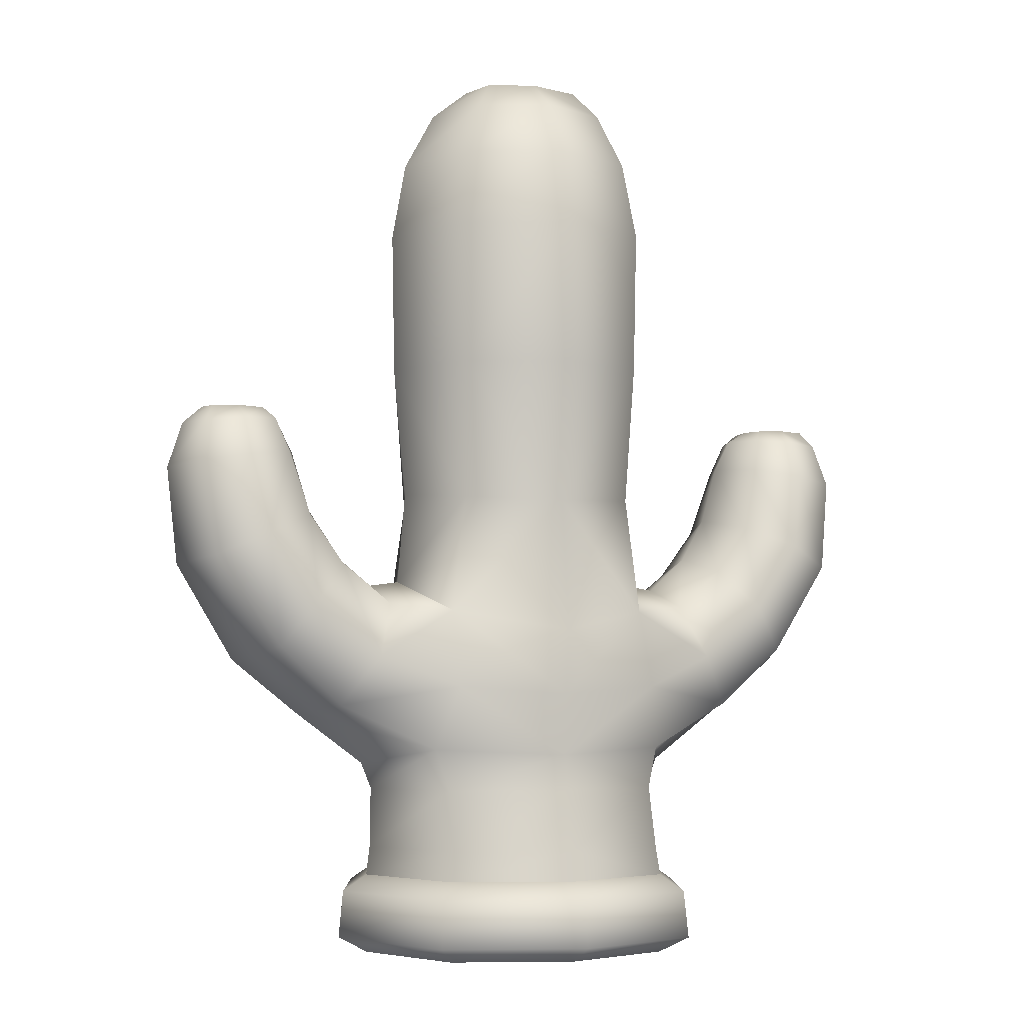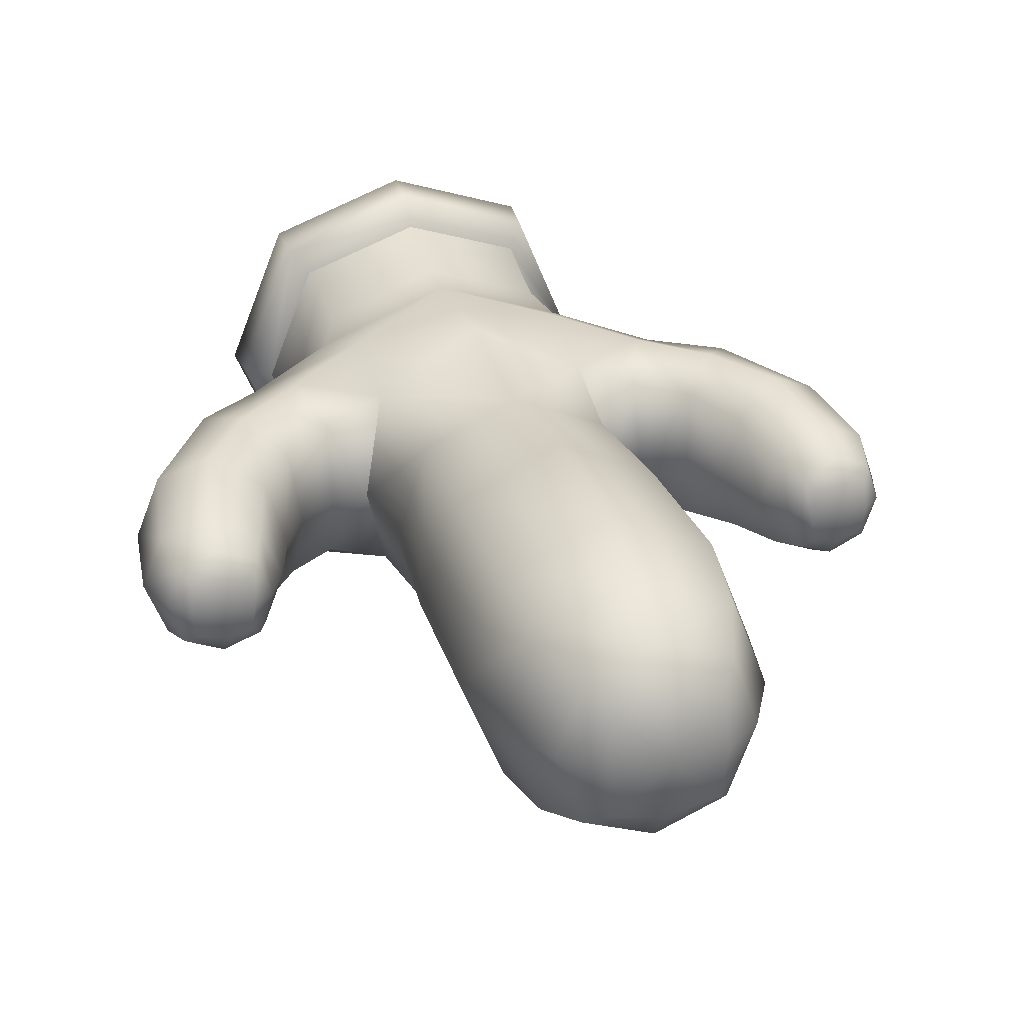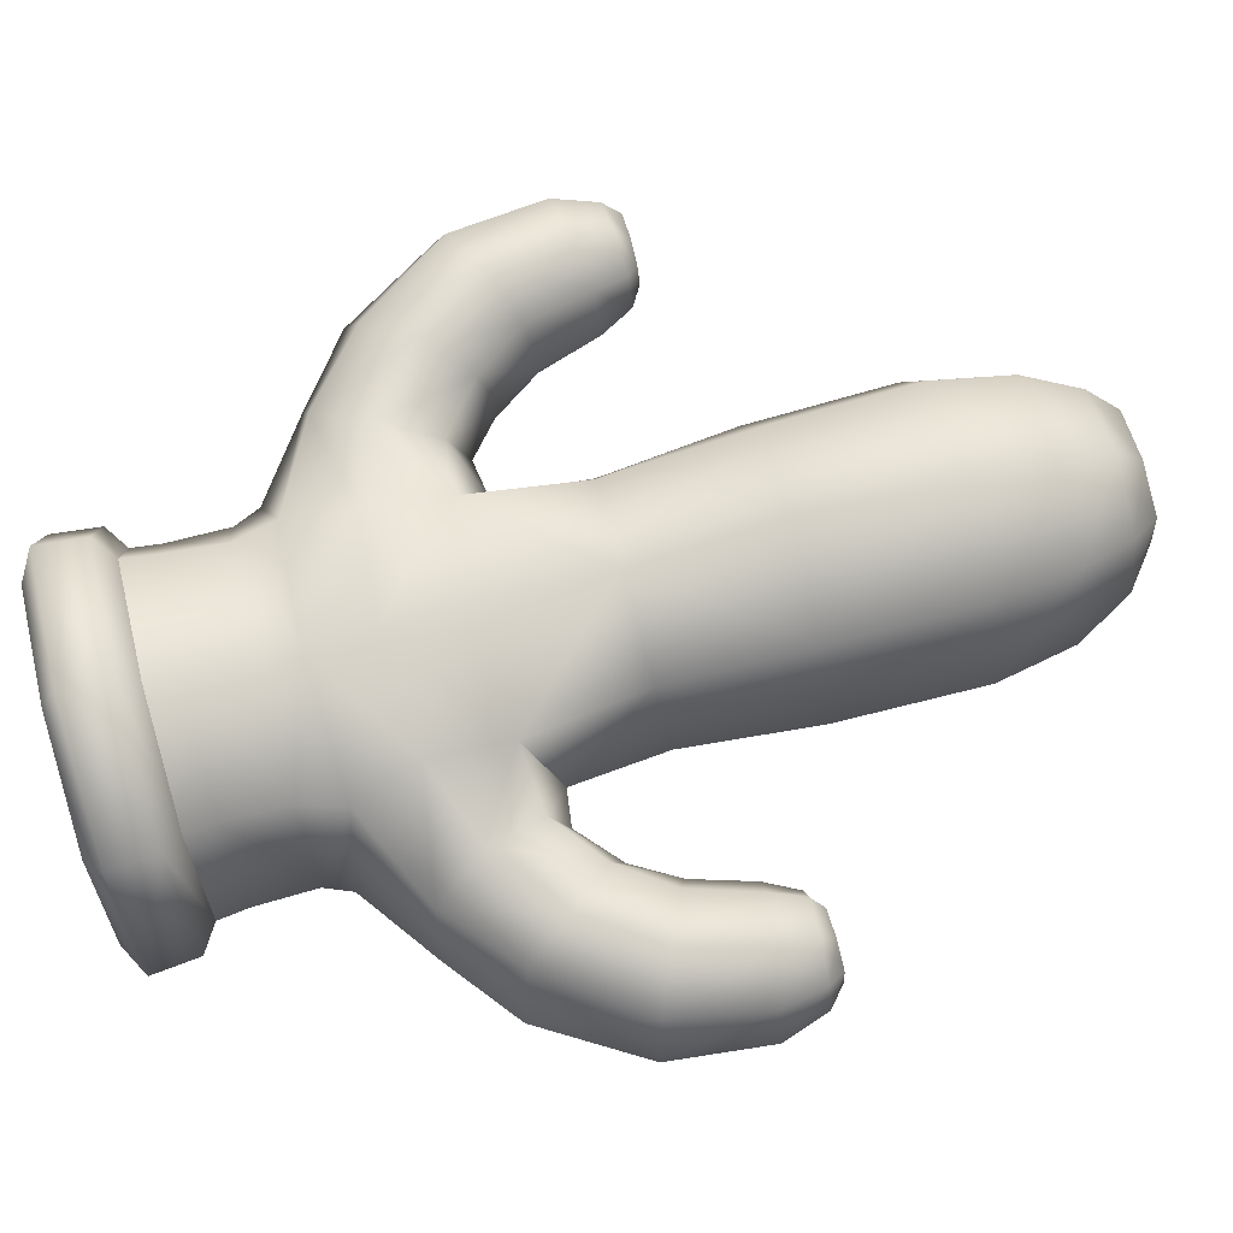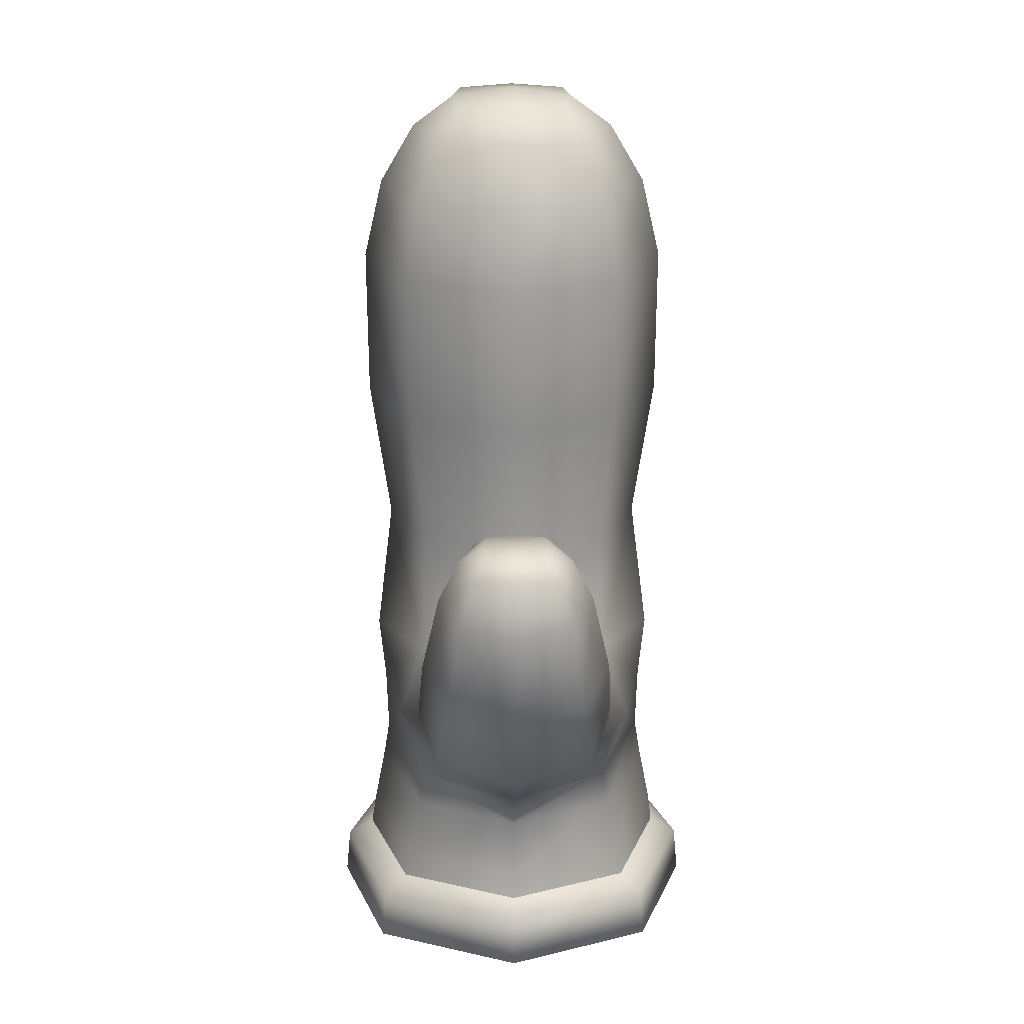
<metadata>
{"format":"obj","ext":"obj","renderer":"f3d","projection":"perspective","resolution":1024,"background":"white","views":[{"elev":-4.2,"azim":156.9,"up":"+Y"},{"elev":29.2,"azim":162.8,"up":"+Z"},{"elev":73.5,"azim":74.9,"up":"+Z"},{"elev":23.1,"azim":-90.7,"up":"+Y"}]}
</metadata>
<code>
g m_CactusHat01
v -0.2445 -0.4837 0.0002345
v -0.2131 -0.4628 0.0002345
v -0.1503 -0.4628 0.1526
v -0.1713 -0.4837 0.1794
v -0.2515 -0.5442 0.0002345
v -0.0002345 -0.4628 0.205
v -0.1759 -0.5442 0.1841
v -0.0002345 -0.4837 0.2399
v -0.0002345 -0.5442 0.2457
v 0.151 -0.4628 0.1526
v 0.1754 -0.5442 0.1841
v 0.1719 -0.4837 0.1794
v 0.2127 -0.4628 0.0002345
v 0.2511 -0.5442 0.0002345
v 0.2452 -0.4837 0.0002345
v 0.2452 -0.4837 0.0002345
v 0.2127 -0.4628 0.0002345
v 0.151 -0.4628 -0.1522
v 0.1719 -0.4837 -0.1801
v 0.2511 -0.5442 0.0002345
v -0.0002345 -0.4628 -0.2057
v 0.1754 -0.5442 -0.1847
v -0.0002345 -0.4837 -0.2394
v -0.0002345 -0.5442 -0.2452
v -0.1503 -0.4628 -0.1522
v -0.1759 -0.5442 -0.1847
v -0.1713 -0.4837 -0.1801
v -0.2131 -0.4628 0.0002345
v -0.2515 -0.5442 0.0002345
v -0.2445 -0.4837 0.0002345
v -0.0002345 0.625 0.0002345
v -0.06306 0.611 0.06771
v -0.0712 0.6145 0.0002345
v -0.1201 0.5761 0.0002345
v -0.08749 0.575 0.09331
v -0.1596 0.5028 0.0002345
v -0.0002345 0.6145 0.07586
v -0.1131 0.5028 0.1212
v -0.1794 0.4028 0.0002345
v 0.06375 0.611 0.06771
v 0.07073 0.6145 0.0002345
v 0.1196 0.5761 0.0002345
v 0.08702 0.575 0.09331
v 0.1603 0.5028 0.0002345
v -0.0002345 0.5761 0.1282
v 0.1126 0.5028 0.1212
v 0.1789 0.4028 0.0002345
v -0.127 0.4028 0.1352
v -0.1759 0.2178 0.0002345
v -0.0002345 0.5028 0.1713
v 0.1266 0.4028 0.1352
v 0.1754 0.2178 0.0002345
v -0.0002345 0.4028 0.1945
v -0.1236 0.2178 0.1329
v 0.1242 0.2178 0.1329
v -0.1177 0.03979 0.1166
v -0.0002345 0.03514 0.1666
v -0.1375 -0.1115 0.1224
v -0.1585 0.0491 0.0002345
v -0.1689 -0.06957 0.0002345
v -0.0002345 0.2166 0.1934
v 0.1173 0.03979 0.1166
v 0.137 -0.1115 0.1224
v 0.1592 0.0491 0.0002345
v 0.1696 -0.07073 0.0002345
v -0.0002345 -0.137 0.1887
v -0.0002345 -0.2208 0.1806
v -0.1387 -0.2115 0.1561
v -0.0002345 -0.3011 0.1782
v 0.1394 -0.2115 0.1561
v -0.2376 -0.1708 0.1259
v -0.2131 -0.1021 0.09098
v -0.1689 -0.06957 0.0002345
v -0.2143 -0.07655 -0.0009289
v -0.2655 -0.03118 -0.0009289
v -0.276 -0.05096 0.08633
v -0.2981 0.02467 0.0002345
v -0.3213 0.01187 0.08167
v -0.3202 0.1003 0.0002345
v -0.3213 -0.1021 0.1224
v -0.2806 -0.2359 0.08982
v -0.3458 0.0968 0.06655
v -0.3423 0.141 0.0002345
v -0.3853 -0.01489 0.1166
v -0.3597 0.1398 0.05142
v -0.3679 0.1561 0.0002345
v -0.1596 -0.2941 0.1224
v -0.3632 -0.1603 0.09912
v -0.4051 0.08749 0.09447
v -0.3725 0.155 0.0363
v -0.4063 0.1585 0.0002345
v -0.4063 0.1375 0.07004
v -0.4063 0.1561 0.04095
v -0.4447 0.1561 0.0002345
v -0.447 -0.04281 0.08284
v -0.3167 -0.2441 0.0002345
v -0.4016 -0.1766 0.0002345
v -0.2213 -0.3139 0.0002345
v -0.4772 -0.05212 0.0002345
v -0.2073 -0.3476 0.0002345
v -0.4656 0.07818 0.06655
v -0.49 0.07469 0.0002345
v -0.1445 -0.3476 0.1317
v -0.2085 -0.4256 0.0002345
v -0.4528 0.134 0.05142
v -0.4703 0.134 0.0002345
v -0.44 0.155 0.0363
v -0.1468 -0.4256 0.1468
v -0.2131 -0.4628 0.0002345
v -0.1503 -0.4628 0.1526
v -0.0002345 -0.3453 0.1852
v -0.0002345 -0.4244 0.2003
v -0.0002345 -0.4628 0.205
v 0.151 -0.4628 0.1526
v 0.1452 -0.3476 0.1317
v 0.1464 -0.4256 0.1468
v 0.2127 -0.4628 0.0002345
v 0.208 -0.4256 0.0002345
v 0.2069 -0.3476 0.0002345
v 0.1603 -0.2941 0.1224
v 0.2208 -0.3139 0.0002345
v 0.3162 -0.2441 0.0002345
v 0.2801 -0.2359 0.08982
v 0.2371 -0.1708 0.1259
v 0.3639 -0.1603 0.09912
v 0.4011 -0.1766 0.0002345
v 0.2138 -0.1021 0.09098
v 0.1696 -0.07073 0.0002345
v 0.2138 -0.07655 -0.0009289
v 0.265 -0.03118 0.0002345
v 0.2767 -0.05212 0.08633
v 0.2976 0.02467 0.0002345
v 0.322 -0.1021 0.1224
v 0.3209 0.01187 0.08167
v 0.3209 0.1003 0.0002345
v 0.4465 -0.04281 0.08284
v 0.4768 -0.05212 0.0002345
v 0.3849 -0.01489 0.1166
v 0.3453 0.0968 0.06655
v 0.3418 0.141 0.0002345
v 0.4651 0.07818 0.06655
v 0.4907 0.07469 0.0002345
v 0.4058 0.08749 0.09447
v 0.3593 0.1398 0.05142
v 0.3674 0.1561 0.0002345
v 0.4535 0.134 0.05142
v 0.4709 0.134 0.0002345
v 0.4058 0.1375 0.07004
v 0.3721 0.155 0.0363
v 0.407 0.1585 0.0002345
v 0.407 0.1561 0.04095
v 0.4453 0.1561 0.0002345
v 0.4407 0.155 0.0363
v -0.0002345 -0.4244 -0.1999
v -0.1503 -0.4628 -0.1522
v -0.0002345 -0.4628 -0.2057
v 0.151 -0.4628 -0.1522
v -0.1468 -0.4256 -0.1464
v -0.2131 -0.4628 0.0002345
v -0.2085 -0.4256 0.0002345
v -0.2073 -0.3476 0.0002345
v -0.1445 -0.3476 -0.1312
v 0.1464 -0.4256 -0.1464
v 0.2127 -0.4628 0.0002345
v 0.208 -0.4256 0.0002345
v -0.0002345 -0.3453 -0.1847
v -0.0002345 -0.3011 -0.1778
v -0.1596 -0.2941 -0.1231
v -0.2213 -0.3139 0.0002345
v -0.3167 -0.2441 0.0002345
v 0.1452 -0.3476 -0.1312
v 0.2069 -0.3476 0.0002345
v 0.1603 -0.2941 -0.1231
v 0.2208 -0.3139 0.0002345
v 0.3162 -0.2441 0.0002345
v -0.2806 -0.2359 -0.09051
v -0.1387 -0.2115 -0.1557
v -0.3632 -0.1603 -0.09865
v -0.4016 -0.1766 0.0002345
v -0.447 -0.04281 -0.08353
v -0.4772 -0.05212 0.0002345
v -0.4656 0.07818 -0.06724
v -0.49 0.07469 0.0002345
v -0.4528 0.134 -0.05096
v -0.4703 0.134 0.0002345
v -0.44 0.155 -0.03583
v -0.4447 0.1561 0.0002345
v -0.4063 0.1561 -0.04165
v -0.4063 0.1585 0.0002345
v -0.4063 0.1375 -0.06957
v -0.3725 0.155 -0.03583
v -0.3679 0.1561 0.0002345
v -0.3597 0.1398 -0.05096
v -0.3423 0.141 0.0002345
v -0.4051 0.08749 -0.094
v -0.3458 0.0968 -0.06608
v -0.3202 0.1003 0.0002345
v -0.3853 -0.01489 -0.1161
v -0.3213 0.01187 -0.0812
v -0.2981 0.02467 0.0002345
v -0.3213 -0.1021 -0.1231
v -0.276 -0.05212 -0.08702
v -0.2655 -0.03118 -0.0009289
v -0.2376 -0.1708 -0.1266
v -0.1364 -0.1115 -0.1219
v -0.2131 -0.1021 -0.09167
v -0.2143 -0.07655 -0.0009289
v -0.1689 -0.06957 0.0002345
v -0.0002345 -0.2208 -0.1801
v 0.1394 -0.2115 -0.1568
v 0.137 -0.1115 -0.1219
v 0.2801 -0.2359 -0.09051
v -0.0002345 -0.137 -0.1882
v -0.0002345 0.03514 -0.1673
v 0.2371 -0.1708 -0.1266
v 0.3639 -0.1603 -0.09865
v 0.4011 -0.1766 0.0002345
v -0.1177 0.03979 -0.1173
v -0.1689 -0.06957 0.0002345
v -0.1585 0.0491 0.0002345
v -0.1759 0.2178 0.0002345
v -0.1236 0.2178 -0.1336
v 0.322 -0.1021 -0.1231
v 0.4465 -0.04281 -0.08353
v 0.4768 -0.05212 0.0002345
v -0.127 0.4028 -0.1347
v -0.1794 0.4028 0.0002345
v 0.3849 -0.01489 -0.1161
v 0.4651 0.07818 -0.06724
v 0.4907 0.07469 0.0002345
v -0.1131 0.5028 -0.1208
v -0.1596 0.5028 0.0002345
v 0.4058 0.08749 -0.094
v 0.4535 0.134 -0.05096
v 0.4709 0.134 0.0002345
v -0.08749 0.575 -0.094
v -0.1201 0.5761 0.0002345
v 0.4058 0.1375 -0.06957
v 0.4407 0.155 -0.03583
v 0.4453 0.1561 0.0002345
v 0.407 0.1561 -0.04165
v 0.407 0.1585 0.0002345
v 0.3721 0.155 -0.03583
v 0.3674 0.1561 0.0002345
v 0.3593 0.1398 -0.05096
v 0.3418 0.141 0.0002345
v 0.3453 0.0968 -0.06608
v 0.3209 0.1003 0.0002345
v 0.3209 0.01187 -0.0812
v 0.2976 0.02467 0.0002345
v 0.2767 -0.05212 -0.08702
v 0.265 -0.03118 0.0002345
v 0.2138 -0.1021 -0.09167
v 0.2138 -0.07655 -0.0009289
v 0.1696 -0.07073 0.0002345
v 0.1173 0.03979 -0.1173
v 0.1696 -0.07073 0.0002345
v 0.1592 0.0491 0.0002345
v 0.1754 0.2178 0.0002345
v 0.1242 0.2178 -0.1336
v -0.0002345 0.2166 -0.1929
v -0.0002345 0.4028 -0.1941
v 0.1266 0.4028 -0.1347
v 0.1789 0.4028 0.0002345
v -0.0002345 0.5028 -0.1708
v 0.1126 0.5028 -0.1208
v 0.1603 0.5028 0.0002345
v -0.0002345 0.5761 -0.1277
v 0.08702 0.575 -0.094
v 0.1196 0.5761 0.0002345
v -0.0002345 0.6145 -0.07655
v 0.06375 0.611 -0.06724
v 0.07073 0.6145 0.0002345
v -0.0002345 0.625 0.0002345
v -0.06306 0.611 -0.06724
v -0.0712 0.6145 0.0002345
v -0.0002345 -0.5442 0.2457
v -0.0002345 -0.5652 0.2038
v -0.1492 -0.5652 0.1515
v -0.1759 -0.5442 0.1841
v 0.1754 -0.5442 0.1841
v -0.2108 -0.5652 0.0002345
v 0.1498 -0.5652 0.1515
v -0.2515 -0.5442 0.0002345
v 0.2511 -0.5442 0.0002345
v -0.1492 -0.5652 -0.151
v 0.2115 -0.5652 0.0002345
v -0.1759 -0.5442 -0.1847
v 0.1754 -0.5442 -0.1847
v -0.0002345 -0.5652 -0.2034
v 0.1498 -0.5652 -0.151
v -0.0002345 -0.5442 -0.2452
v -0.1015 -0.5419 0.09796
v -0.1492 -0.5652 0.1515
v -0.0002345 -0.5652 0.2038
v -0.0002345 -0.5419 0.134
v 0.1498 -0.5652 0.1515
v 0.101 -0.5419 0.09796
v 0.2115 -0.5652 0.0002345
v -0.141 -0.5419 0.0002345
v -0.2108 -0.5652 0.0002345
v 0.1417 -0.5419 0.0002345
v 0.1498 -0.5652 -0.151
v -0.0002345 -0.5268 0.0002345
v -0.1015 -0.5419 -0.09865
v -0.1492 -0.5652 -0.151
v 0.101 -0.5419 -0.09865
v -0.0002345 -0.5652 -0.2034
v -0.0002345 -0.5419 -0.1336
g m_CactusHat01_0
f 3 2 1
f 4 3 1
f 1 5 4
f 6 3 4
f 5 7 4
f 8 6 4
f 4 7 8
f 7 9 8
f 10 6 8
f 9 11 8
f 12 10 8
f 11 12 8
f 13 10 12
f 11 14 12
f 15 13 12
f 14 15 12
f 18 17 16
f 19 18 16
f 16 20 19
f 21 18 19
f 20 22 19
f 23 21 19
f 19 22 23
f 22 24 23
f 25 21 23
f 24 26 23
f 27 25 23
f 26 27 23
f 28 25 27
f 26 29 27
f 30 28 27
f 29 30 27
f 33 32 31
f 33 34 32
f 34 35 32
f 34 36 35
f 32 37 31
f 32 35 37
f 36 38 35
f 36 39 38
f 37 40 31
f 40 41 31
f 42 41 40
f 43 42 40
f 43 40 37
f 44 42 43
f 35 45 37
f 45 43 37
f 35 38 45
f 46 44 43
f 46 43 45
f 47 44 46
f 39 48 38
f 39 49 48
f 38 50 45
f 50 46 45
f 38 48 50
f 51 47 46
f 51 46 50
f 52 47 51
f 48 53 50
f 53 51 50
f 49 54 48
f 48 54 53
f 55 52 51
f 55 51 53
f 56 54 49
f 56 57 54
f 56 58 57
f 59 56 49
f 59 60 56
f 60 58 56
f 54 61 53
f 61 55 53
f 57 61 54
f 61 57 55
f 55 62 52
f 57 62 55
f 63 62 57
f 62 64 52
f 65 64 62
f 63 65 62
f 58 66 57
f 66 63 57
f 67 66 58
f 66 67 63
f 68 67 58
f 69 67 68
f 67 70 63
f 67 69 70
f 68 58 71
f 58 72 71
f 58 73 72
f 73 74 72
f 72 74 75
f 76 72 75
f 71 72 76
f 76 75 77
f 78 76 77
f 78 77 79
f 80 71 76
f 80 76 78
f 68 71 81
f 81 71 80
f 82 78 79
f 82 79 83
f 84 80 78
f 84 78 82
f 85 82 83
f 85 83 86
f 87 68 81
f 87 69 68
f 88 81 80
f 88 80 84
f 89 84 82
f 89 82 85
f 90 85 86
f 86 91 90
f 92 85 90
f 92 89 85
f 91 93 90
f 93 92 90
f 91 94 93
f 95 84 89
f 95 88 84
f 96 81 88
f 87 81 96
f 97 96 88
f 97 88 95
f 98 87 96
f 99 97 95
f 98 100 87
f 101 95 89
f 99 95 101
f 101 89 92
f 102 99 101
f 100 103 87
f 100 104 103
f 87 103 69
f 105 101 92
f 102 101 105
f 105 92 93
f 106 102 105
f 107 105 93
f 106 105 107
f 94 107 93
f 94 106 107
f 104 108 103
f 104 109 108
f 109 110 108
f 111 103 108
f 103 111 69
f 108 110 112
f 112 111 108
f 110 113 112
f 113 114 112
f 111 115 69
f 111 112 115
f 114 116 112
f 112 116 115
f 114 117 116
f 117 118 116
f 118 119 116
f 119 115 116
f 115 120 69
f 115 119 120
f 119 121 120
f 69 120 70
f 120 121 122
f 70 120 123
f 123 120 122
f 124 70 123
f 63 70 124
f 123 122 125
f 122 126 125
f 127 63 124
f 128 63 127
f 129 128 127
f 129 127 130
f 127 131 130
f 127 124 131
f 130 131 132
f 124 123 133
f 124 133 131
f 123 125 133
f 131 134 132
f 131 133 134
f 132 134 135
f 125 126 136
f 126 137 136
f 133 125 138
f 133 138 134
f 125 136 138
f 134 139 135
f 134 138 139
f 135 139 140
f 136 137 141
f 137 142 141
f 138 136 143
f 138 143 139
f 136 141 143
f 139 144 140
f 139 143 144
f 140 144 145
f 141 142 146
f 142 147 146
f 143 141 148
f 143 148 144
f 141 146 148
f 144 149 145
f 144 148 149
f 150 145 149
f 148 151 149
f 151 150 149
f 148 146 151
f 152 150 151
f 147 152 153
f 146 147 153
f 153 152 151
f 146 153 151
f 156 155 154
f 157 156 154
f 155 158 154
f 155 159 158
f 159 160 158
f 160 161 158
f 161 162 158
f 154 158 162
f 163 157 154
f 164 157 163
f 165 164 163
f 154 166 163
f 166 154 162
f 166 162 167
f 162 161 168
f 162 168 167
f 161 169 168
f 168 169 170
f 165 163 171
f 166 171 163
f 171 166 167
f 172 165 171
f 172 171 173
f 173 171 167
f 174 172 173
f 174 173 175
f 176 168 170
f 167 168 177
f 177 168 176
f 176 170 178
f 170 179 178
f 178 179 180
f 179 181 180
f 180 181 182
f 181 183 182
f 182 183 184
f 183 185 184
f 184 185 186
f 185 187 186
f 186 187 188
f 184 186 188
f 187 189 188
f 182 184 190
f 190 184 188
f 188 189 191
f 190 188 191
f 189 192 191
f 193 191 192
f 193 190 191
f 194 193 192
f 195 182 190
f 180 182 195
f 195 190 193
f 196 193 194
f 196 195 193
f 197 196 194
f 198 180 195
f 198 195 196
f 178 180 198
f 199 196 197
f 199 198 196
f 200 199 197
f 201 178 198
f 201 198 199
f 176 178 201
f 202 199 200
f 202 201 199
f 203 202 200
f 204 176 201
f 204 201 202
f 204 177 176
f 205 177 204
f 206 202 203
f 206 204 202
f 206 205 204
f 207 206 203
f 207 208 206
f 208 205 206
f 209 177 205
f 209 167 177
f 167 209 210
f 210 209 211
f 173 167 210
f 173 210 212
f 173 212 175
f 213 209 205
f 209 213 211
f 213 205 214
f 211 213 214
f 210 211 215
f 210 215 212
f 175 212 216
f 217 175 216
f 205 218 214
f 205 219 218
f 219 220 218
f 218 220 221
f 222 218 221
f 214 218 222
f 212 215 223
f 216 212 223
f 217 216 224
f 225 217 224
f 222 221 226
f 221 227 226
f 216 223 228
f 224 216 228
f 225 224 229
f 230 225 229
f 226 227 231
f 227 232 231
f 224 228 233
f 229 224 233
f 230 229 234
f 235 230 234
f 231 232 236
f 232 237 236
f 229 233 238
f 234 229 238
f 235 234 239
f 240 235 239
f 239 234 241
f 240 239 241
f 234 238 241
f 242 240 241
f 242 241 243
f 241 238 243
f 244 242 243
f 238 245 243
f 243 245 244
f 238 233 245
f 245 246 244
f 233 247 245
f 245 247 246
f 233 228 247
f 247 248 246
f 228 249 247
f 247 249 248
f 228 223 249
f 249 250 248
f 223 251 249
f 249 251 250
f 223 215 251
f 251 252 250
f 215 253 251
f 251 253 252
f 253 254 252
f 255 254 253
f 211 253 215
f 211 255 253
f 257 211 256
f 258 257 256
f 256 211 214
f 258 256 259
f 256 214 260
f 256 260 259
f 214 261 260
f 261 214 222
f 261 222 262
f 260 261 262
f 222 226 262
f 259 260 263
f 263 260 262
f 264 259 263
f 262 226 265
f 263 262 265
f 226 231 265
f 264 263 266
f 266 263 265
f 267 264 266
f 265 231 268
f 266 265 268
f 231 236 268
f 267 266 269
f 269 266 268
f 270 267 269
f 268 236 271
f 269 268 271
f 270 269 272
f 272 269 271
f 273 270 272
f 273 272 274
f 272 271 274
f 236 275 271
f 271 275 274
f 236 237 275
f 275 276 274
f 237 276 275
f 279 278 277
f 280 279 277
f 277 278 281
f 282 279 280
f 278 283 281
f 284 282 280
f 281 283 285
f 286 282 284
f 283 287 285
f 288 286 284
f 285 287 289
f 290 286 288
f 287 291 289
f 292 290 288
f 289 291 292
f 291 290 292
f 295 294 293
f 296 295 293
f 297 295 296
f 298 297 296
f 298 296 293
f 299 297 298
f 293 294 300
f 294 301 300
f 302 299 298
f 303 299 302
f 304 298 293
f 304 293 300
f 302 298 304
f 300 301 305
f 305 304 300
f 301 306 305
f 307 303 302
f 307 302 304
f 307 304 305
f 308 303 307
f 306 308 309
f 305 306 309
f 309 308 307
f 309 307 305

</code>
